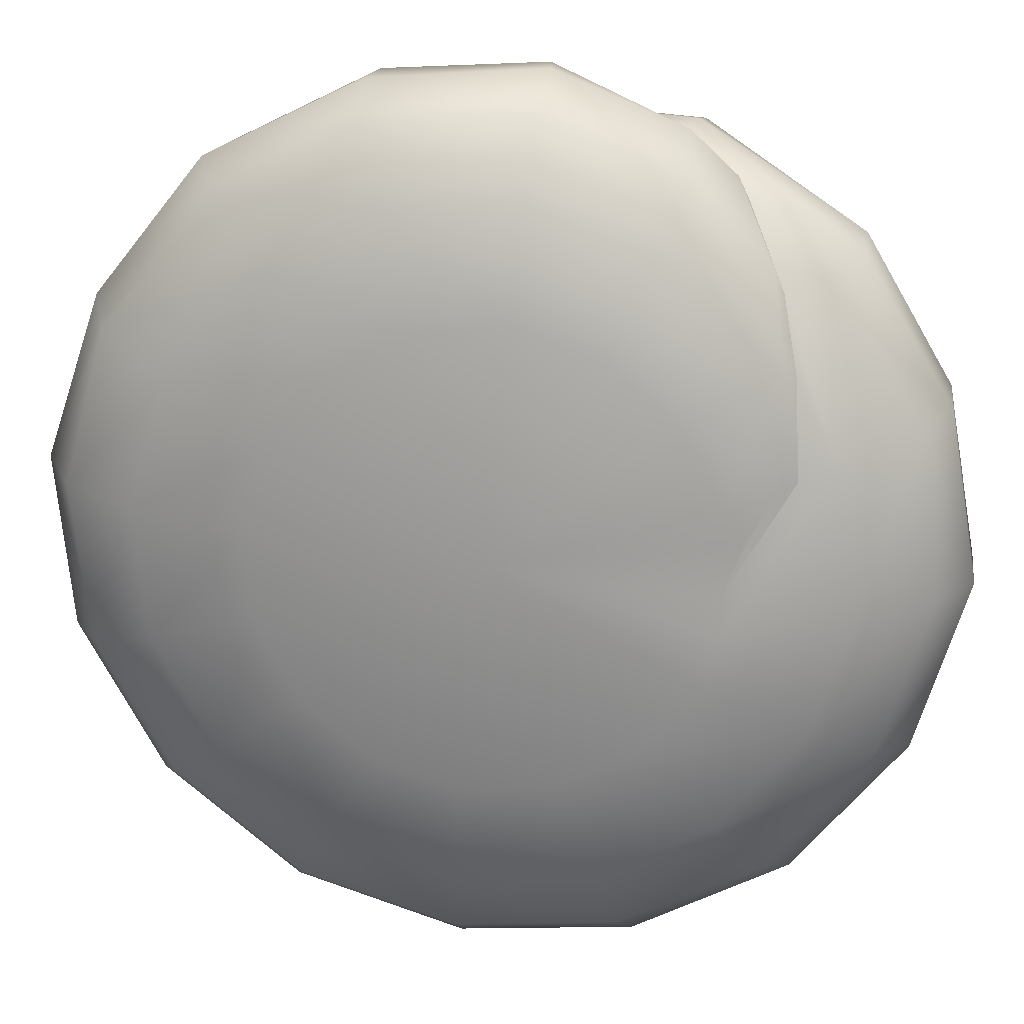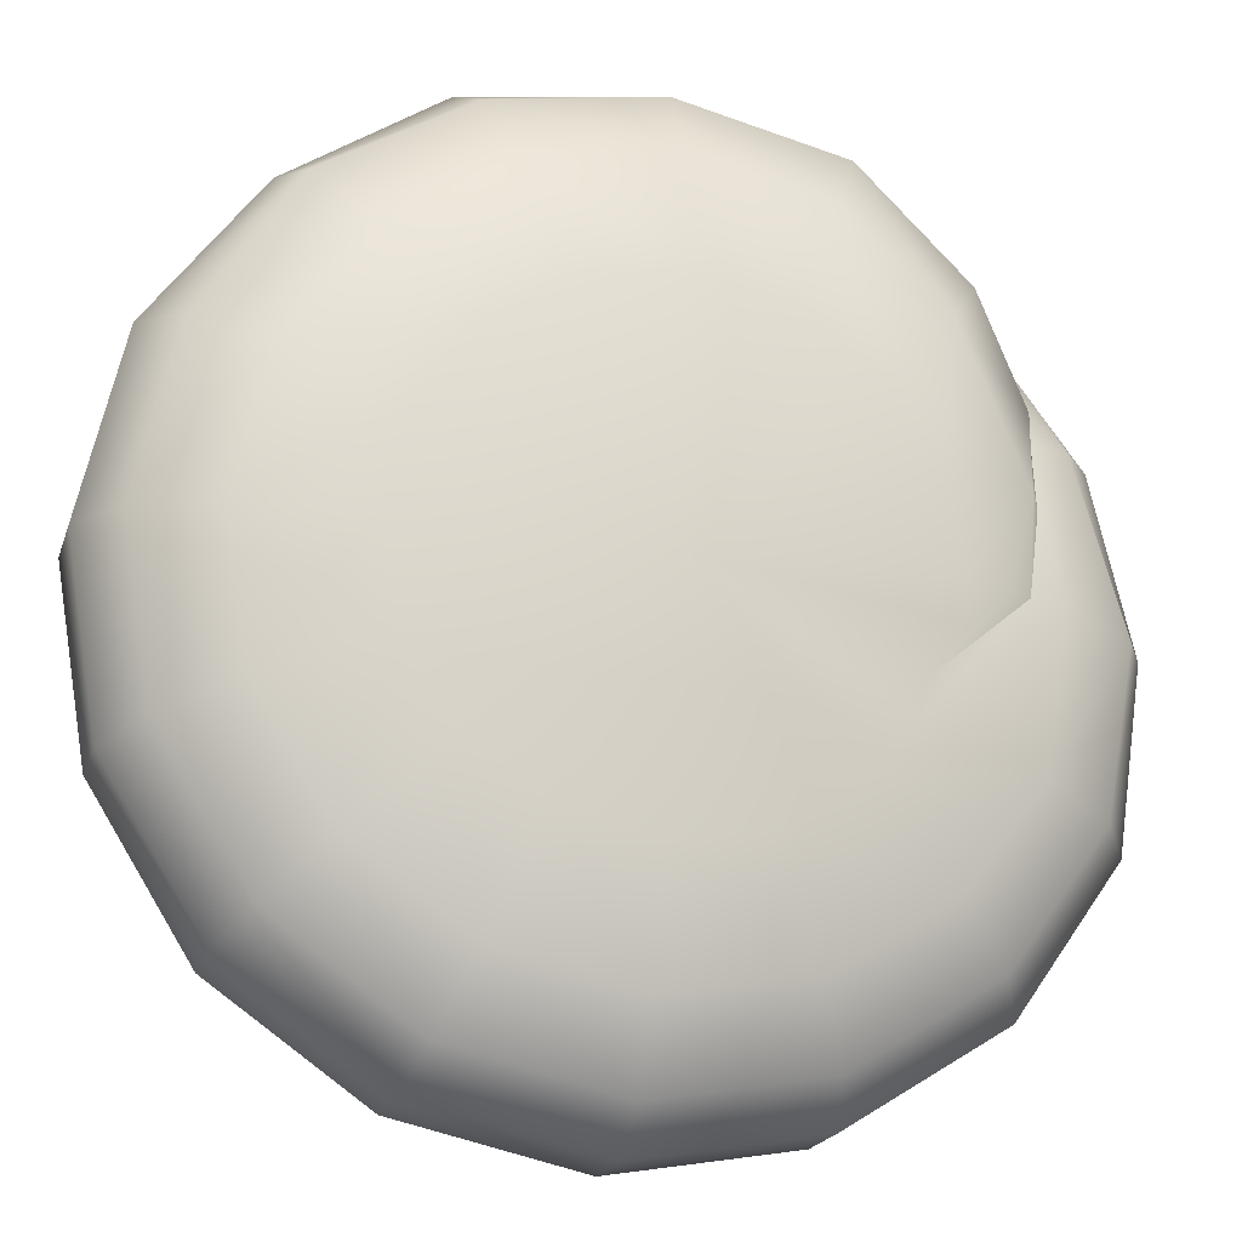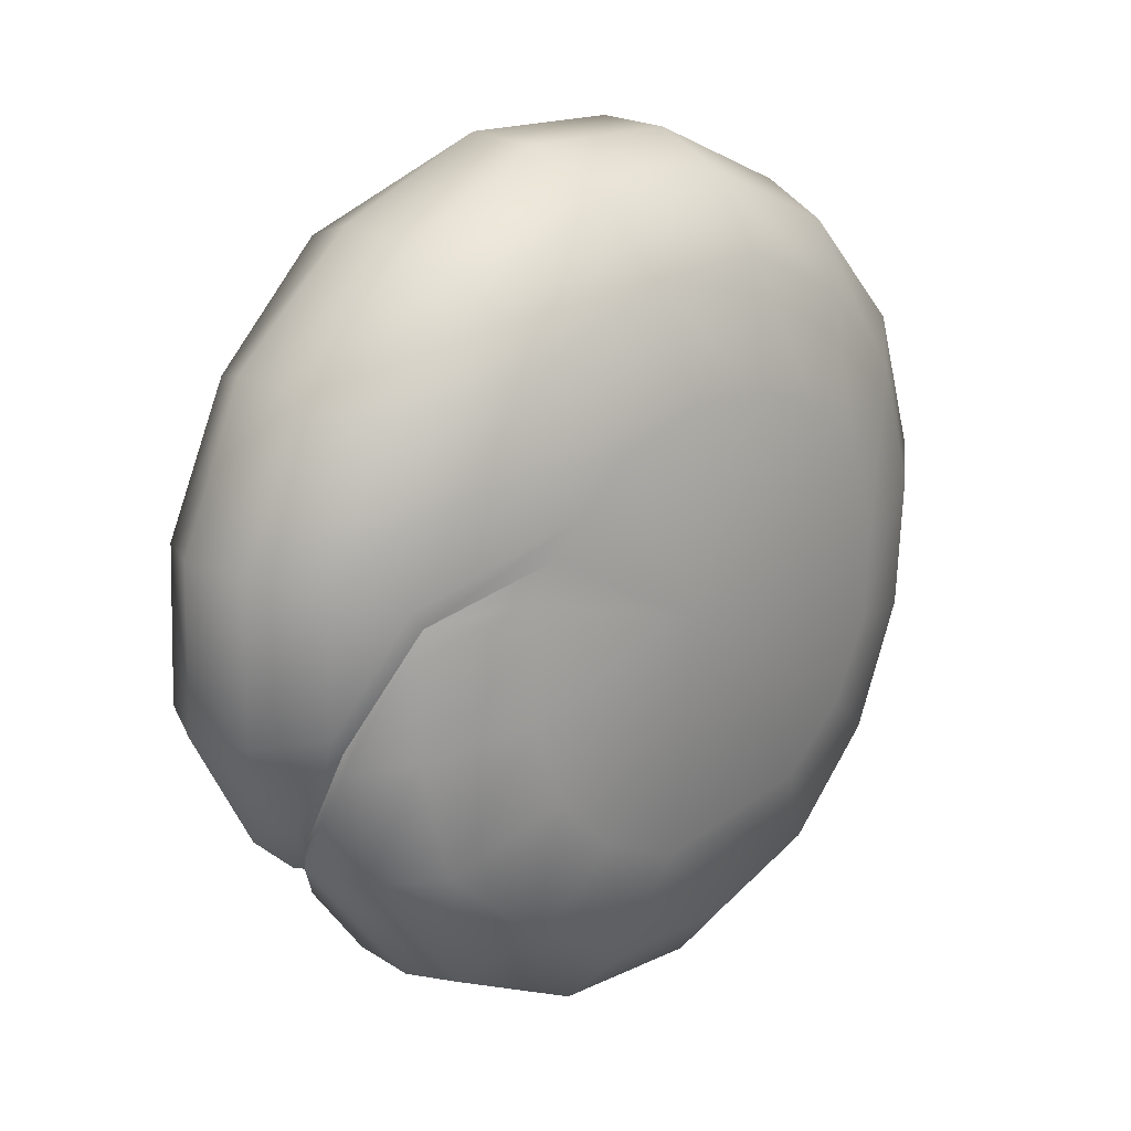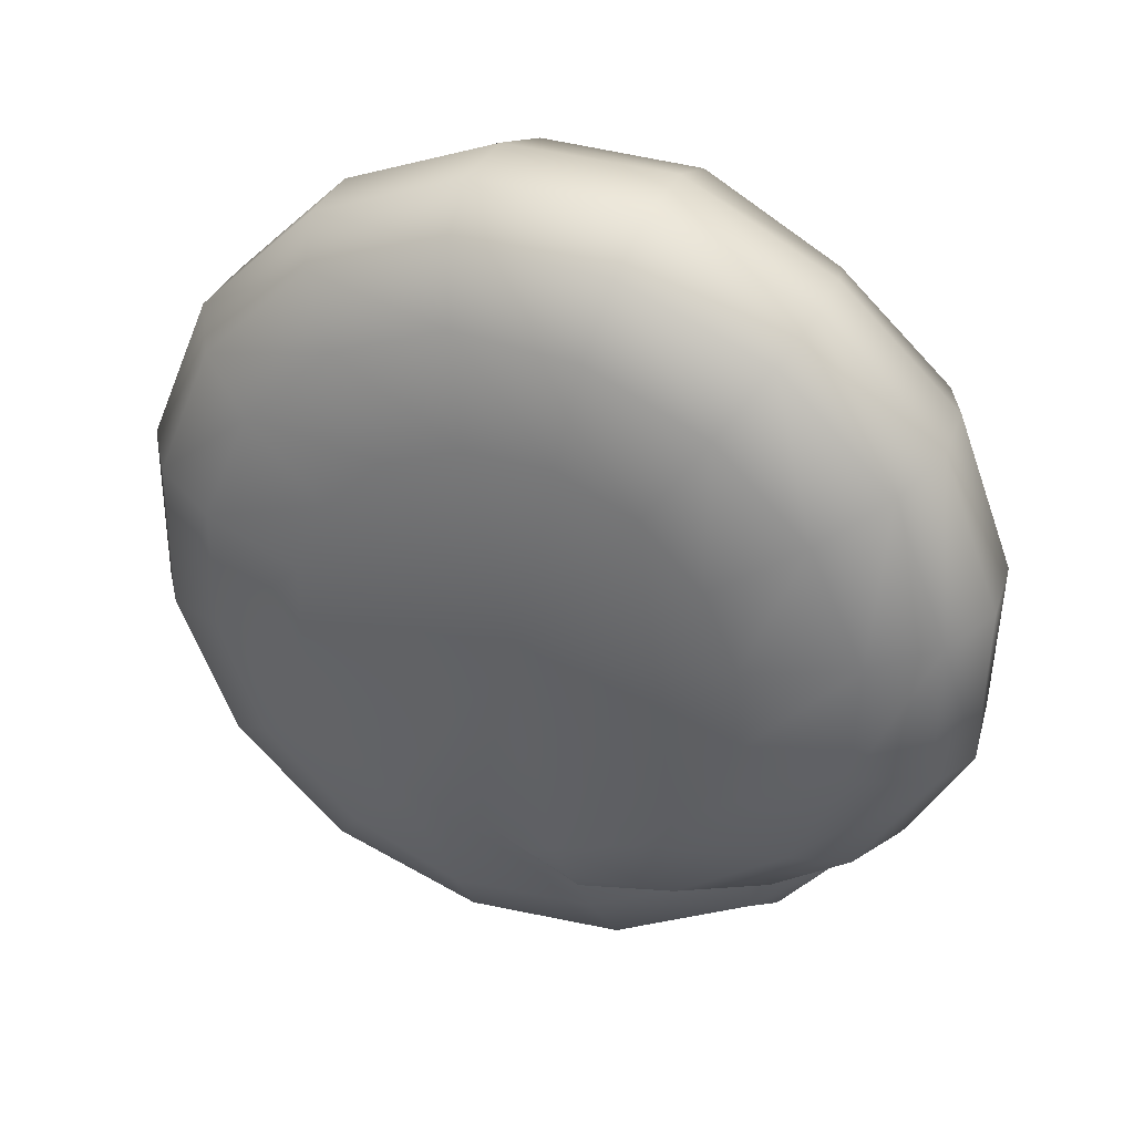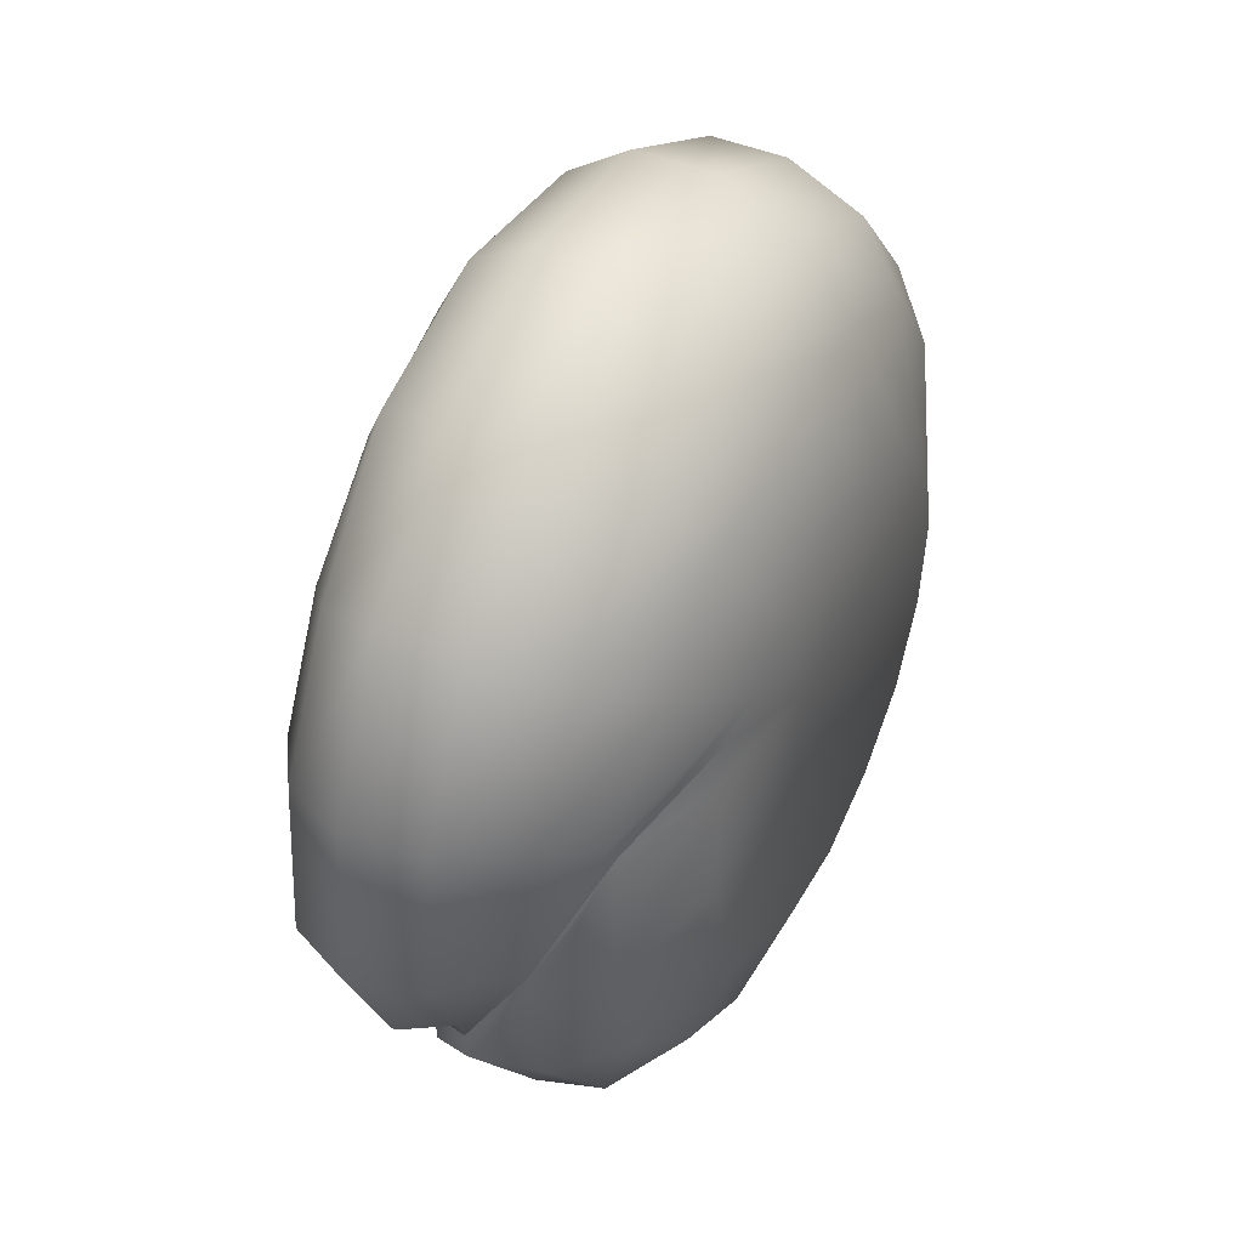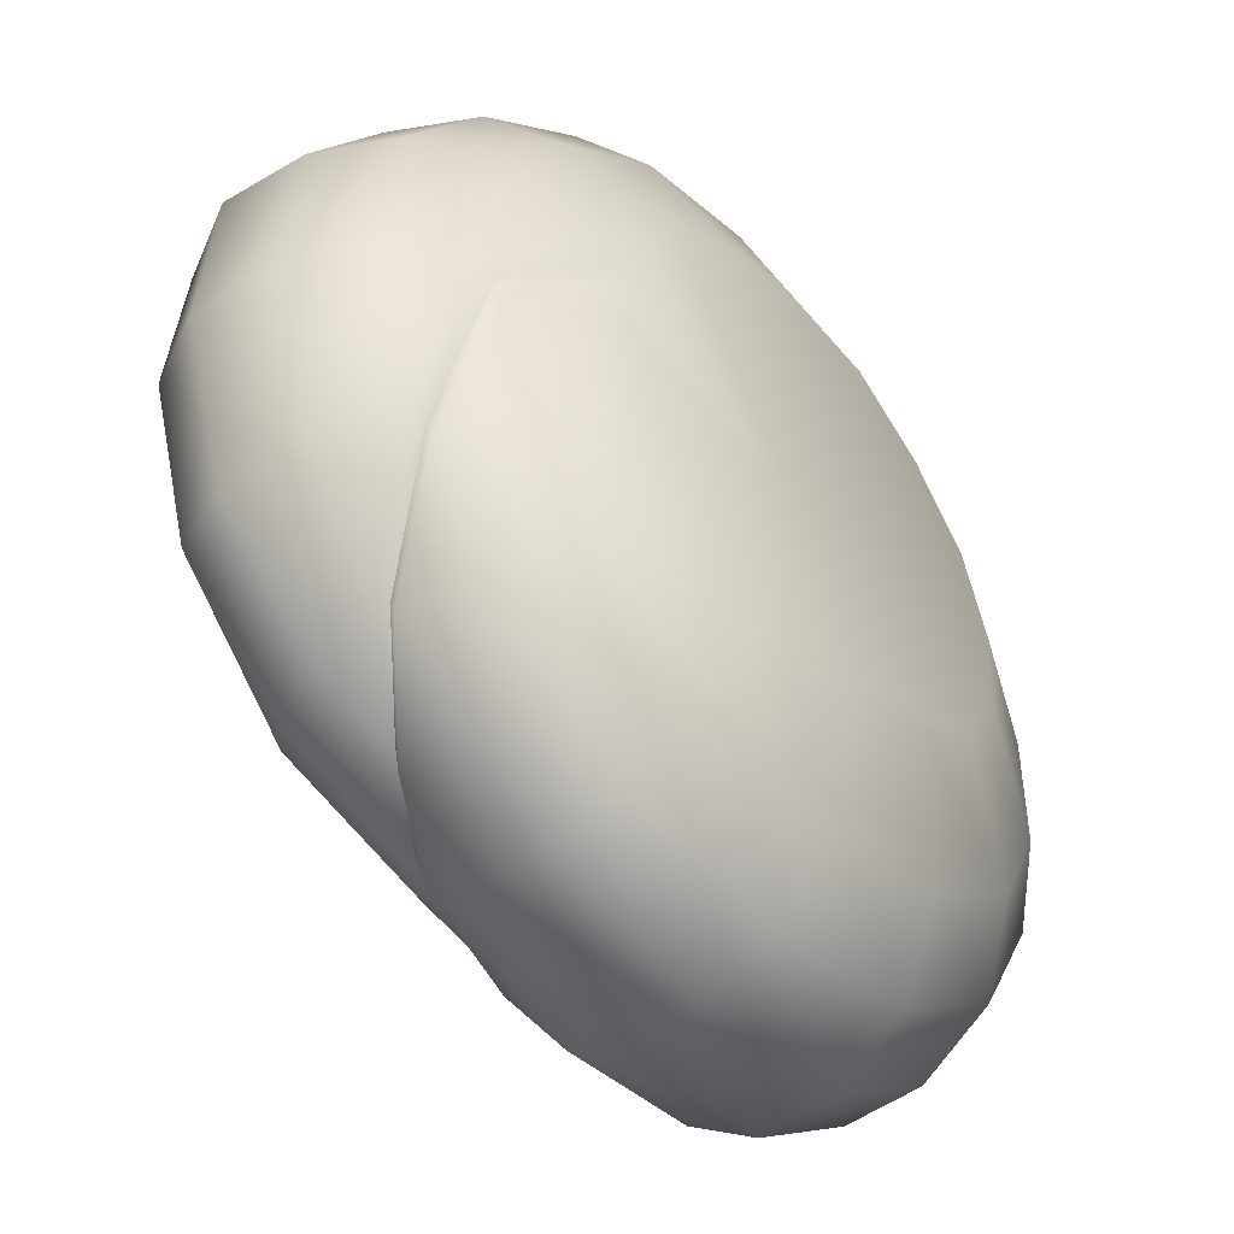
<metadata>
{"format":"obj","ext":"obj","renderer":"f3d","projection":"perspective","resolution":1024,"background":"white","views":[{"elev":-17.5,"azim":97.9,"up":"+Y"},{"elev":-57.9,"azim":67.8,"up":"+Y"},{"elev":17.8,"azim":-172.4,"up":"+Z"},{"elev":37.4,"azim":73.6,"up":"+Z"},{"elev":39.4,"azim":168.0,"up":"+Z"},{"elev":51.6,"azim":167.1,"up":"+Y"}]}
</metadata>
<code>
g pm0427_00_RRollEarSkin
v -0.05278 0.3543 -0.05938
v -0.04255 0.3677 -0.05211
v -0.04556 0.3782 -0.07098
v -0.0535 0.3576 -0.06867
v -0.02832 0.3953 -0.05028
v -0.03513 0.3782 -0.03894
v -0.02156 0.4045 -0.02608
v -0.03163 0.385 -0.0221
v -0.02162 0.4055 0.001285
v -0.03292 0.3848 -0.00353
v -0.02938 0.3964 0.02603
v -0.03734 0.3791 0.01338
v -0.04156 0.381 0.04457
v -0.04589 0.369 0.0262
v -0.05707 0.3612 0.05503
v -0.05675 0.3558 0.033
v -0.07558 0.341 0.05492
v -0.06824 0.3414 0.03275
v -0.08324 0.3432 0.06886
v -0.06178 0.3684 0.06907
v -0.09368 0.3496 0.07556
v -0.07156 0.3781 0.07591
v -0.04255 0.3929 0.05758
v -0.05147 0.4041 0.06177
v -0.02886 0.4122 0.03419
v -0.03544 0.4245 0.03742
v -0.02012 0.4212 0.003799
v -0.02646 0.4341 0.004466
v -0.02552 0.4332 -0.03084
v -0.01901 0.4208 -0.02918
v -0.02831 0.4099 -0.05529
v -0.03441 0.4233 -0.05585
v -0.0404 0.4161 -0.06421
v -0.041 0.3976 -0.07022
v -0.0446 0.3939 -0.0718
v -0.04378 0.4128 -0.06585
v -0.04894 0.3788 -0.07344
v -0.05477 0.3601 -0.07284
v -0.06422 0.3413 -0.0574
v -0.05735 0.3494 -0.06229
v -0.04512 0.4307 -0.04918
v -0.04627 0.4296 -0.0533
v -0.05477 0.3601 -0.07284
v -0.06832 0.3349 -0.05709
v -0.05544 0.3628 -0.07995
v -0.04894 0.3788 -0.07344
v -0.07314 0.3382 -0.08247
v -0.07515 0.3266 -0.05283
v -0.0868 0.3197 -0.07226
v -0.08382 0.3166 -0.04001
v -0.09868 0.3043 -0.05299
v -0.08893 0.3114 -0.02313
v -0.1062 0.2965 -0.02795
v -0.08973 0.3117 -0.004757
v -0.1074 0.297 -0.0007031
v -0.08609 0.3175 0.01231
v -0.1021 0.3056 0.02461
v -0.07855 0.3279 0.02549
v -0.0909 0.3211 0.04415
v -0.06824 0.3414 0.03275
v -0.07558 0.341 0.05492
v -0.1026 0.3197 0.05578
v -0.08324 0.3432 0.06886
v -0.1162 0.3012 0.03214
v -0.1227 0.2907 0.001519
v -0.1212 0.2901 -0.03144
v -0.1121 0.2996 -0.06172
v -0.1141 0.3235 0.06137
v -0.09368 0.3496 0.07556
v -0.1288 0.3032 0.03566
v -0.1357 0.2917 0.002339
v -0.1341 0.2911 -0.03353
v -0.1244 0.3015 -0.0665
v -0.1086 0.3219 -0.09164
v -0.09768 0.3183 -0.08488
v -0.08034 0.3437 -0.09767
v -0.08957 0.3495 -0.1053
v -0.06899 0.3785 -0.1023
v -0.06179 0.371 -0.0962
v -0.04478 0.3954 -0.07929
v -0.05101 0.4038 -0.08666
v -0.04331 0.4132 -0.07077
v -0.04378 0.4128 -0.06585
v -0.0446 0.3939 -0.0718
v -0.0618 0.4126 -0.08765
v -0.0463 0.4312 -0.05695
v -0.08009 0.3872 -0.1026
v -0.1013 0.3587 -0.1057
v -0.121 0.3315 -0.09246
v -0.1368 0.3111 -0.06737
v -0.1461 0.3003 -0.03433
v -0.1477 0.3009 0.001601
v -0.1412 0.3127 0.03495
v -0.1265 0.3332 0.06071
v -0.1065 0.3597 0.07488
v -0.1013 0.3587 -0.1057
v -0.08009 0.3872 -0.1026
v -0.09247 0.3962 -0.09903
v -0.1134 0.3697 -0.09951
v -0.121 0.3315 -0.09246
v -0.1324 0.3449 -0.08767
v -0.1368 0.3111 -0.06737
v -0.1472 0.3256 -0.06458
v -0.1461 0.3003 -0.03433
v -0.1554 0.3155 -0.0337
v -0.1477 0.3009 0.001601
v -0.1569 0.316 -0.0002803
v -0.1412 0.3127 0.03495
v -0.1511 0.3273 0.03071
v -0.1265 0.3332 0.06071
v -0.1375 0.3463 0.05466
v -0.1065 0.3597 0.07488
v -0.119 0.3711 0.06782
v -0.1411 0.3591 0.04291
v -0.1263 0.3805 0.05393
v -0.1523 0.3428 0.02282
v -0.1571 0.3334 -0.00322
v -0.156 0.333 -0.03129
v -0.1493 0.3419 -0.05715
v -0.1397 0.376 0.022
v -0.1292 0.3895 0.02918
v -0.1467 0.3651 0.008861
v -0.1504 0.3592 -0.008206
v -0.1496 0.359 -0.02658
v -0.1446 0.3644 -0.04348
v -0.136 0.3745 -0.05631
v -0.1375 0.3585 -0.07662
v -0.1214 0.3793 -0.0865
v -0.1254 0.388 -0.0631
v -0.114 0.4027 -0.06294
v -0.104 0.4014 -0.0863
v -0.1034 0.4162 -0.05575
v -0.08934 0.4211 -0.0733
v -0.07381 0.4196 -0.08515
v -0.09488 0.4268 -0.04306
v -0.07551 0.437 -0.05502
v -0.09106 0.4316 -0.02554
v -0.07153 0.4425 -0.02996
v -0.09202 0.43 -0.007393
v -0.07163 0.4404 -0.01005
v -0.09003 0.4311 -0.001758
v -0.07193 0.4402 -0.004565
v -0.09395 0.4262 0.004915
v -0.05946 0.4377 -0.05725
v -0.05659 0.4406 -0.03341
v -0.05653 0.4401 -0.02956
v -0.0618 0.4126 -0.08765
v -0.0463 0.4312 -0.05695
v -0.04627 0.4296 -0.0533
v -0.09872 0.4241 0.01274
v -0.07193 0.4402 -0.004565
v -0.07017 0.4417 -0.001213
v -0.05653 0.4401 -0.02956
v -0.05501 0.4426 -0.0263
v -0.04627 0.4296 -0.0533
v -0.04512 0.4307 -0.04918
v -0.03862 0.4413 -0.02925
v -0.05651 0.4449 0.0031
v -0.03993 0.4429 0.003838
v -0.08139 0.4343 0.02328
v -0.06501 0.4388 0.03073
v -0.1062 0.4169 0.02261
v -0.0931 0.4213 0.04109
v -0.1176 0.404 0.02939
v -0.1094 0.4029 0.05254
v -0.1292 0.3895 0.02918
v -0.1263 0.3805 0.05393
v -0.0808 0.4206 0.05193
v -0.0492 0.4338 0.03564
v -0.0649 0.4136 0.05934
v -0.09945 0.3985 0.06706
v -0.119 0.3711 0.06782
v -0.08467 0.3886 0.07505
v -0.1065 0.3597 0.07488
v -0.114 0.4027 -0.06294
v -0.1168 0.3925 -0.01656
v -0.136 0.3745 -0.05631
v -0.1254 0.388 -0.0631
v -0.1446 0.3644 -0.04348
v -0.1496 0.359 -0.02658
v -0.1504 0.3592 -0.008206
v -0.1467 0.3651 0.008861
v -0.1397 0.376 0.022
v -0.1292 0.3895 0.02918
v -0.1176 0.404 0.02939
v -0.1062 0.4169 0.02261
v -0.09872 0.4241 0.01274
v -0.1034 0.4162 -0.05575
v -0.09488 0.4268 -0.04306
v -0.09106 0.4316 -0.02554
v -0.09202 0.43 -0.007393
v -0.09003 0.4311 -0.001758
v -0.09395 0.4262 0.004915
v -0.05278 0.3543 -0.05938
v -0.06175 0.3488 -0.01339
v -0.04255 0.3677 -0.05211
v -0.05735 0.3494 -0.06229
v -0.06422 0.3413 -0.0574
v -0.06832 0.3349 -0.05709
v -0.03513 0.3782 -0.03894
v -0.03163 0.385 -0.0221
v -0.03292 0.3848 -0.00353
v -0.03734 0.3791 0.01338
v -0.04589 0.369 0.0262
v -0.05675 0.3558 0.033
v -0.06824 0.3414 0.03275
v -0.07855 0.3279 0.02549
v -0.08609 0.3175 0.01231
v -0.08973 0.3117 -0.004757
v -0.08893 0.3114 -0.02313
v -0.08382 0.3166 -0.04001
v -0.07515 0.3266 -0.05283
v -0.1065 0.3597 0.07488
v -0.08467 0.3886 0.07505
v -0.0649 0.4136 0.05934
v -0.0492 0.4338 0.03564
v -0.03993 0.4429 0.003838
v -0.03862 0.4413 -0.02925
v -0.04627 0.4296 -0.0533
g pm0427_00_RRollEarSkin_0
f 3 2 1
f 4 3 1
f 2 3 5
f 6 2 5
f 5 7 6
f 7 8 6
f 7 9 8
f 9 10 8
f 9 11 10
f 11 12 10
f 11 13 12
f 13 14 12
f 13 15 14
f 15 16 14
f 15 17 16
f 17 18 16
f 19 17 15
f 20 19 15
f 15 13 20
f 21 19 20
f 22 21 20
f 20 23 22
f 13 23 20
f 23 13 11
f 23 24 22
f 24 23 25
f 25 23 11
f 26 24 25
f 26 25 27
f 28 26 27
f 28 27 29
f 27 30 29
f 29 30 31
f 32 29 31
f 33 32 31
f 34 33 31
f 34 35 33
f 35 36 33
f 5 31 30
f 34 31 5
f 7 5 30
f 30 27 7
f 27 25 9
f 27 9 7
f 25 11 9
f 3 34 5
f 34 3 35
f 3 37 35
f 38 37 3
f 4 38 3
f 38 4 39
f 4 40 39
f 1 40 4
f 41 32 33
f 33 36 41
f 36 42 41
f 39 44 43
f 44 45 43
f 43 45 46
f 47 45 44
f 47 44 48
f 49 47 48
f 49 48 50
f 51 49 50
f 51 50 52
f 53 51 52
f 53 52 54
f 55 53 54
f 55 54 56
f 57 55 56
f 57 56 58
f 59 57 58
f 59 58 60
f 61 59 60
f 62 59 61
f 63 62 61
f 64 57 59
f 62 64 59
f 65 55 57
f 64 65 57
f 66 53 55
f 65 66 55
f 67 51 53
f 66 67 53
f 68 62 63
f 69 68 63
f 70 64 62
f 68 70 62
f 71 65 64
f 70 71 64
f 72 66 65
f 71 72 65
f 73 67 66
f 72 73 66
f 73 74 67
f 74 75 67
f 67 75 51
f 75 49 51
f 75 76 49
f 76 47 49
f 77 76 75
f 74 77 75
f 76 77 78
f 79 76 78
f 47 76 79
f 80 79 78
f 81 80 78
f 82 80 81
f 80 82 83
f 84 80 83
f 45 47 79
f 80 45 79
f 45 80 84
f 46 45 84
f 82 81 85
f 86 82 85
f 81 78 87
f 85 81 87
f 78 77 87
f 77 88 87
f 88 77 74
f 89 88 74
f 89 74 73
f 90 89 73
f 90 73 72
f 91 90 72
f 91 72 71
f 92 91 71
f 92 71 70
f 93 92 70
f 93 70 68
f 94 93 68
f 94 68 69
f 95 94 69
f 98 97 96
f 99 98 96
f 99 96 100
f 101 99 100
f 101 100 102
f 103 101 102
f 103 102 104
f 105 103 104
f 105 104 106
f 107 105 106
f 107 106 108
f 109 107 108
f 109 108 110
f 111 109 110
f 111 110 112
f 113 111 112
f 114 111 113
f 115 114 113
f 116 109 111
f 114 116 111
f 117 107 109
f 116 117 109
f 118 105 107
f 117 118 107
f 119 103 105
f 118 119 105
f 120 114 115
f 121 120 115
f 122 116 114
f 120 122 114
f 123 117 116
f 122 123 116
f 124 118 117
f 123 124 117
f 125 119 118
f 124 125 118
f 125 126 119
f 126 127 119
f 119 127 103
f 127 101 103
f 127 128 101
f 128 99 101
f 129 128 127
f 126 129 127
f 128 129 130
f 131 128 130
f 99 128 131
f 131 130 132
f 133 131 132
f 131 133 98
f 98 99 131
f 133 134 98
f 132 135 133
f 135 136 133
f 134 133 136
f 136 135 137
f 138 136 137
f 138 137 139
f 140 138 139
f 139 141 140
f 140 141 142
f 141 143 142
f 144 134 136
f 144 136 138
f 145 144 138
f 140 145 138
f 145 140 142
f 146 145 142
f 97 98 134
f 147 97 134
f 147 134 144
f 148 147 144
f 144 145 148
f 148 145 146
f 149 148 146
f 151 143 150
f 152 151 150
f 153 151 152
f 154 153 152
f 155 153 154
f 156 155 154
f 156 154 157
f 154 158 157
f 154 152 158
f 158 159 157
f 152 160 158
f 152 150 160
f 160 161 158
f 159 158 161
f 160 150 162
f 163 160 162
f 161 160 163
f 162 164 163
f 164 165 163
f 164 166 165
f 166 167 165
f 168 161 163
f 168 163 165
f 161 168 169
f 169 159 161
f 168 170 169
f 171 168 165
f 171 165 167
f 172 171 167
f 168 171 173
f 170 168 173
f 173 171 172
f 174 173 172
f 177 176 175
f 178 177 175
f 179 176 177
f 179 180 176
f 181 176 180
f 181 182 176
f 183 176 182
f 183 184 176
f 185 176 184
f 185 186 176
f 186 187 176
f 188 175 176
f 188 176 189
f 189 176 190
f 176 191 190
f 192 191 176
f 193 192 176
f 187 193 176
f 196 195 194
f 194 195 197
f 195 198 197
f 199 198 195
f 196 200 195
f 201 195 200
f 201 202 195
f 203 195 202
f 203 204 195
f 205 195 204
f 205 206 195
f 207 195 206
f 207 208 195
f 208 209 195
f 209 210 195
f 210 211 195
f 211 212 195
f 212 199 195
f 213 21 22
f 214 213 22
f 22 24 214
f 24 215 214
f 215 24 26
f 216 215 26
f 216 26 28
f 217 216 28
f 217 28 218
f 28 29 218
f 218 29 32
f 41 218 32
f 82 86 219
f 83 82 219

</code>
